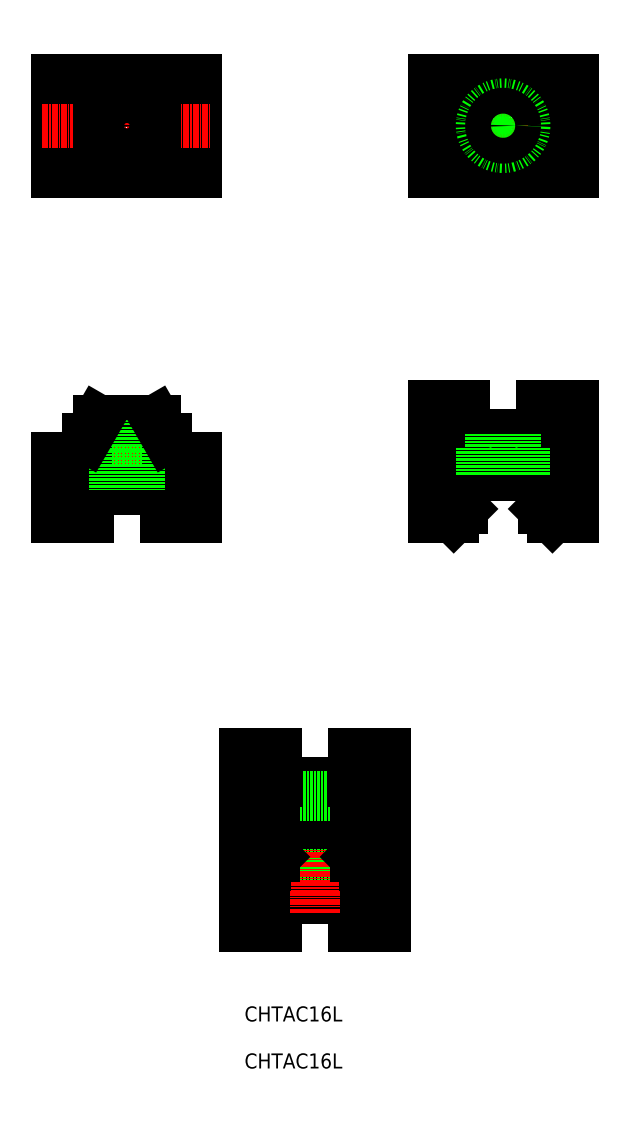
<metadata>
{"format":"dxf","ext":"dxf","renderer":"ezdxf+matplotlib","layout":"modelspace","background":"white","min_lineweight":24,"dpi":150}
</metadata>
<code>
0
SECTION
2
ENTITIES
0
LINE
8
0
10
-5514
20
-778.5
30
0
11
-5512
21
-780.5
31
0
0
LINE
8
0
10
-5533
20
-780.5
30
0
11
-5531
21
-778.5
31
0
0
LINE
8
CENTER
10
-5541
20
-697
30
0
11
-5505
21
-697
31
0
0
LINE
8
0
10
-5531
20
-687
30
0
11
-5531
21
-707
31
0
0
LINE
8
0
10
-5514
20
-707
30
0
11
-5514
21
-687
31
0
0
LINE
8
CENTER
10
-5523
20
-684
30
0
11
-5523
21
-710
31
0
0
LINE
8
CENTER
10
-5603
20
-756.5
30
0
11
-5603
21
-777.5
31
0
0
LINE
8
0
10
-5608
20
-766
30
0
11
-5598
21
-766
31
0
0
LINE
8
0
10
-5611
20
-774.5
30
0
11
-5595
21
-774.5
31
0
0
LINE
8
0
10
-5609
20
-759.5
30
0
11
-5597
21
-759.5
31
0
0
LINE
8
0
10
-5618
20
-767.5
30
0
11
-5618
21
-780.5
31
0
0
LINE
8
0
10
-5618
20
-780.5
30
0
11
-5611
21
-780.5
31
0
0
LINE
8
0
10
-5611
20
-774.5
30
0
11
-5611
21
-780.5
31
0
0
LINE
8
0
10
-5611
20
-763.5
30
0
11
-5611
21
-767.5
31
0
0
LINE
8
0
10
-5618
20
-767.5
30
0
11
-5611
21
-767.5
31
0
0
LINE
8
0
10
-5588
20
-780.5
30
0
11
-5588
21
-767.5
31
0
0
LINE
8
0
10
-5595
20
-780.5
30
0
11
-5588
21
-780.5
31
0
0
LINE
8
0
10
-5595
20
-774.5
30
0
11
-5595
21
-780.5
31
0
0
LINE
8
0
10
-5594
20
-767.5
30
0
11
-5588
21
-767.5
31
0
0
LINE
8
0
10
-5594
20
-767.5
30
0
11
-5594
21
-763.5
31
0
0
LINE
8
CENTER
10
-5603
20
-684
30
0
11
-5603
21
-710
31
0
0
LINE
8
0
10
-5594
20
-707
30
0
11
-5594
21
-687
31
0
0
LINE
8
0
10
-5611
20
-687
30
0
11
-5611
21
-707
31
0
0
LINE
8
0
10
-5588
20
-707
30
0
11
-5588
21
-687
31
0
0
LINE
8
0
10
-5618
20
-687
30
0
11
-5618
21
-707
31
0
0
LINE
8
CENTER
10
-5621
20
-697
30
0
11
-5585
21
-697
31
0
0
LINE
8
0
10
-5618
20
-707
30
0
11
-5588
21
-707
31
0
0
LINE
8
0
10
-5588
20
-687
30
0
11
-5618
21
-687
31
0
0
LINE
8
CENTER
10
-5523
20
-759.5
30
0
11
-5523
21
-774.5
31
0
0
LINE
8
0
10
-5515
20
-762.5
30
0
11
-5515
21
-756.5
31
0
0
LINE
8
0
10
-5508
20
-780.5
30
0
11
-5508
21
-756.5
31
0
0
LINE
8
0
10
-5538
20
-756.5
30
0
11
-5538
21
-780.5
31
0
0
LINE
8
0
10
-5531
20
-756.5
30
0
11
-5531
21
-762.5
31
0
0
LINE
8
0
10
-5538
20
-780.5
30
0
11
-5533
21
-780.5
31
0
0
LINE
8
0
10
-5512
20
-780.5
30
0
11
-5508
21
-780.5
31
0
0
LINE
8
0
10
-5531
20
-771.5
30
0
11
-5531
21
-778.5
31
0
0
LINE
8
0
10
-5514
20
-778.5
30
0
11
-5514
21
-771.5
31
0
0
LINE
8
0
10
-5528
20
-765.5
30
0
11
-5518
21
-765.5
31
0
0
LINE
8
0
10
-5531
20
-771.5
30
0
11
-5514
21
-771.5
31
0
0
LINE
8
0
10
-5531
20
-762.5
30
0
11
-5515
21
-762.5
31
0
0
LINE
8
0
10
-5528
20
-765.5
30
0
11
-5528
21
-771.5
31
0
0
LINE
8
0
10
-5526
20
-762.5
30
0
11
-5526
21
-765.5
31
0
0
LINE
8
0
10
-5508
20
-707
30
0
11
-5508
21
-687
31
0
0
LINE
8
0
10
-5538
20
-687
30
0
11
-5538
21
-707
31
0
0
LINE
8
0
10
-5538
20
-756.5
30
0
11
-5531
21
-756.5
31
0
0
LINE
8
0
10
-5538
20
-707
30
0
11
-5508
21
-707
31
0
0
LINE
8
0
10
-5538
20
-697
30
0
11
-5538
21
-697
31
0
0
LINE
8
0
10
-5515
20
-756.5
30
0
11
-5508
21
-756.5
31
0
0
LINE
8
0
10
-5508
20
-687
30
0
11
-5538
21
-687
31
0
0
LINE
8
0
10
-5538
20
-690.8
30
0
11
-5538
21
-690.8
31
0
0
CIRCLE
8
0
10
-5603
20
-697
30
0
40
2.75
0
CIRCLE
8
0
10
-5603
20
-697
30
0
40
4.75
0
LINE
8
0
10
-5608
20
-766
30
0
11
-5608
21
-759.5
31
0
0
LINE
8
0
10
-5606
20
-766
30
0
11
-5606
21
-774.5
31
0
0
LINE
8
0
10
-5600
20
-766
30
0
11
-5600
21
-774.5
31
0
0
LINE
8
0
10
-5598
20
-766
30
0
11
-5598
21
-759.5
31
0
0
CIRCLE
8
0
10
-5523
20
-697
30
0
40
4.75
0
CIRCLE
8
0
10
-5523
20
-697
30
0
40
2.75
0
LINE
8
0
10
-5520
20
-762.5
30
0
11
-5520
21
-765.5
31
0
0
LINE
8
0
10
-5518
20
-765.5
30
0
11
-5518
21
-771.5
31
0
0
TEXT
8
0
10
-5578
20
-897.5
30
0
40
3.2
1
CHTAC16L
0
TEXT
8
0
10
-5578
20
-887.5
30
0
40
3.2
1
CHTAC16L
0
LINE
8
0
10
-5594
20
-763.5
30
0
11
-5597
21
-759.5
31
0
0
LINE
8
0
10
-5611
20
-763.5
30
0
11
-5609
21
-759.5
31
0
0
LINE
8
0
10
-5609
20
-687
30
0
11
-5609
21
-707
31
0
0
LINE
8
0
10
-5597
20
-687
30
0
11
-5597
21
-707
31
0
0
LINE
8
0
10
-5571
20
-850.5
30
0
11
-5569
21
-846.5
31
0
0
LINE
8
0
10
-5554
20
-850.5
30
0
11
-5557
21
-846.5
31
0
0
LINE
8
0
10
-5558
20
-853
30
0
11
-5558
21
-846.5
31
0
0
LINE
8
0
10
-5560
20
-853
30
0
11
-5560
21
-861.5
31
0
0
LINE
8
0
10
-5566
20
-853
30
0
11
-5566
21
-861.5
31
0
0
LINE
8
0
10
-5568
20
-853
30
0
11
-5568
21
-846.5
31
0
0
LINE
8
0
10
-5554
20
-854.5
30
0
11
-5554
21
-850.5
31
0
0
LINE
8
0
10
-5554
20
-854.5
30
0
11
-5548
21
-854.5
31
0
0
LINE
8
0
10
-5555
20
-861.5
30
0
11
-5555
21
-867.5
31
0
0
LINE
8
0
10
-5555
20
-867.5
30
0
11
-5548
21
-867.5
31
0
0
LINE
8
0
10
-5548
20
-867.5
30
0
11
-5548
21
-854.5
31
0
0
LINE
8
0
10
-5578
20
-854.5
30
0
11
-5571
21
-854.5
31
0
0
LINE
8
0
10
-5571
20
-850.5
30
0
11
-5571
21
-854.5
31
0
0
LINE
8
0
10
-5571
20
-861.5
30
0
11
-5571
21
-867.5
31
0
0
LINE
8
0
10
-5578
20
-867.5
30
0
11
-5571
21
-867.5
31
0
0
LINE
8
0
10
-5578
20
-854.5
30
0
11
-5578
21
-867.5
31
0
0
LINE
8
0
10
-5569
20
-846.5
30
0
11
-5557
21
-846.5
31
0
0
LINE
8
0
10
-5571
20
-861.5
30
0
11
-5555
21
-861.5
31
0
0
LINE
8
0
10
-5568
20
-853
30
0
11
-5558
21
-853
31
0
0
LINE
8
CENTER
10
-5563
20
-833.5
30
0
11
-5563
21
-864.5
31
0
0
LINE
8
0
10
-5558
20
-839.5
30
0
11
-5558
21
-845.5
31
0
0
LINE
8
0
10
-5560
20
-836.5
30
0
11
-5560
21
-839.5
31
0
0
LINE
8
0
10
-5555
20
-830.5
30
0
11
-5548
21
-830.5
31
0
0
LINE
8
0
10
-5578
20
-830.5
30
0
11
-5571
21
-830.5
31
0
0
LINE
8
0
10
-5566
20
-836.5
30
0
11
-5566
21
-839.5
31
0
0
LINE
8
0
10
-5568
20
-839.5
30
0
11
-5568
21
-845.5
31
0
0
LINE
8
0
10
-5571
20
-836.5
30
0
11
-5555
21
-836.5
31
0
0
LINE
8
0
10
-5571
20
-845.5
30
0
11
-5554
21
-845.5
31
0
0
LINE
8
0
10
-5568
20
-839.5
30
0
11
-5558
21
-839.5
31
0
0
LINE
8
0
10
-5554
20
-852.5
30
0
11
-5554
21
-845.5
31
0
0
LINE
8
0
10
-5571
20
-845.5
30
0
11
-5571
21
-852.5
31
0
0
LINE
8
0
10
-5552
20
-854.5
30
0
11
-5548
21
-854.5
31
0
0
LINE
8
0
10
-5578
20
-854.5
30
0
11
-5573
21
-854.5
31
0
0
LINE
8
0
10
-5571
20
-830.5
30
0
11
-5571
21
-836.5
31
0
0
LINE
8
0
10
-5578
20
-830.5
30
0
11
-5578
21
-854.5
31
0
0
LINE
8
0
10
-5548
20
-854.5
30
0
11
-5548
21
-830.5
31
0
0
LINE
8
0
10
-5555
20
-836.5
30
0
11
-5555
21
-830.5
31
0
0
LINE
8
0
10
-5573
20
-854.5
30
0
11
-5571
21
-852.5
31
0
0
LINE
8
0
10
-5554
20
-852.5
30
0
11
-5552
21
-854.5
31
0
0
ENDSEC
0
EOF

</code>
